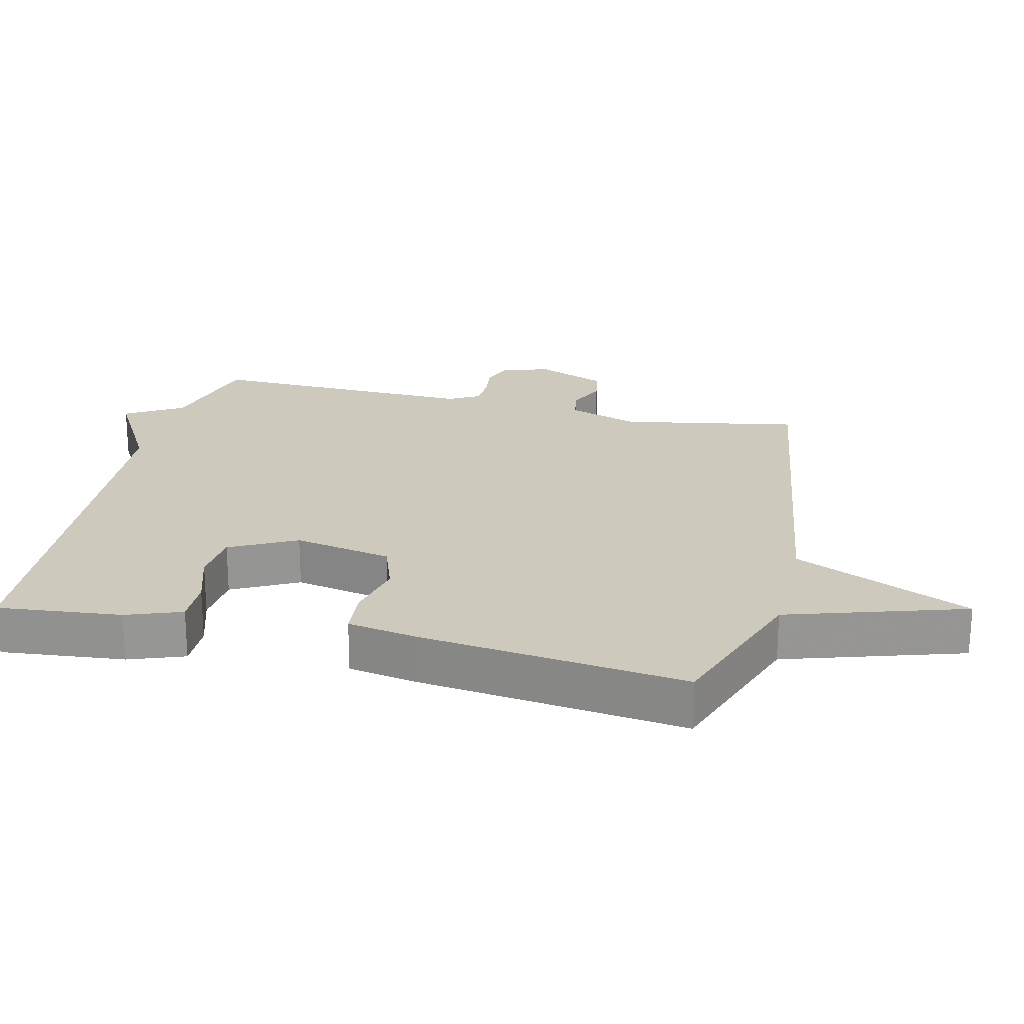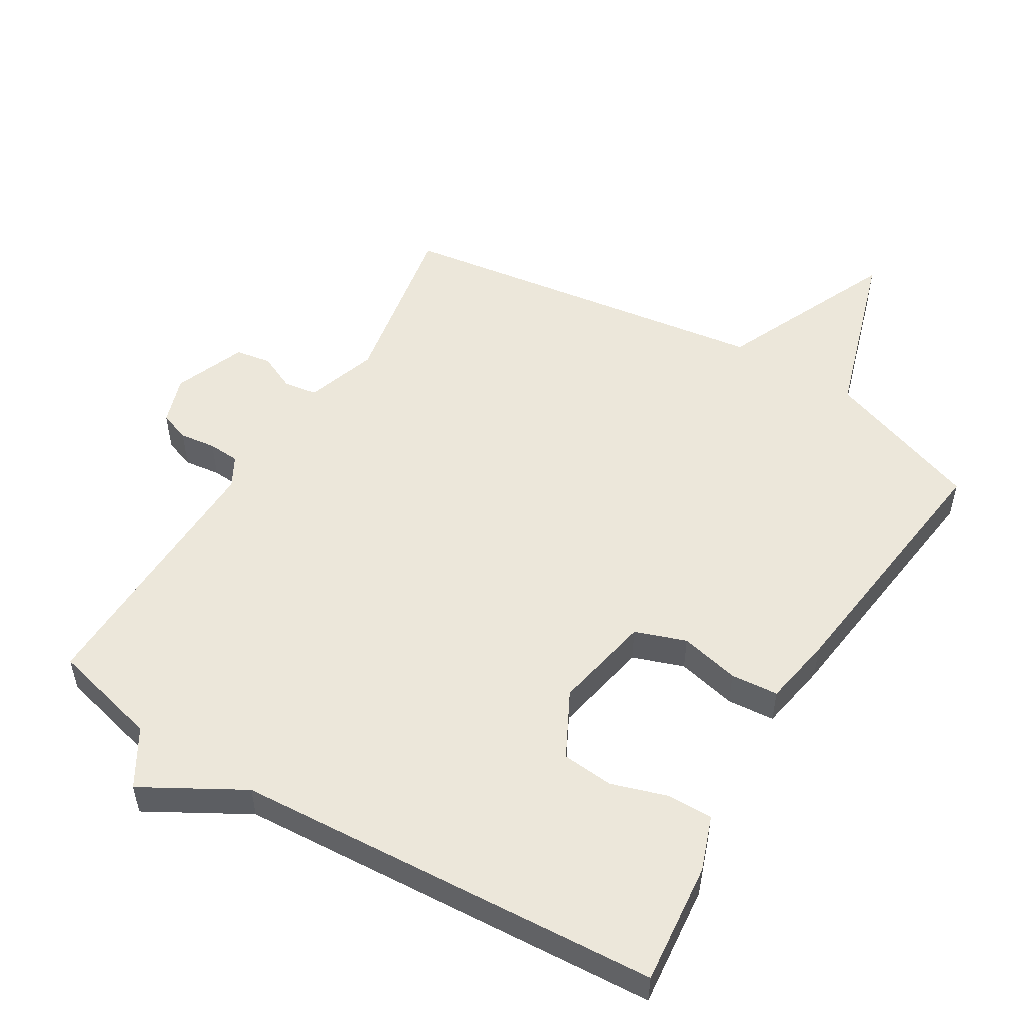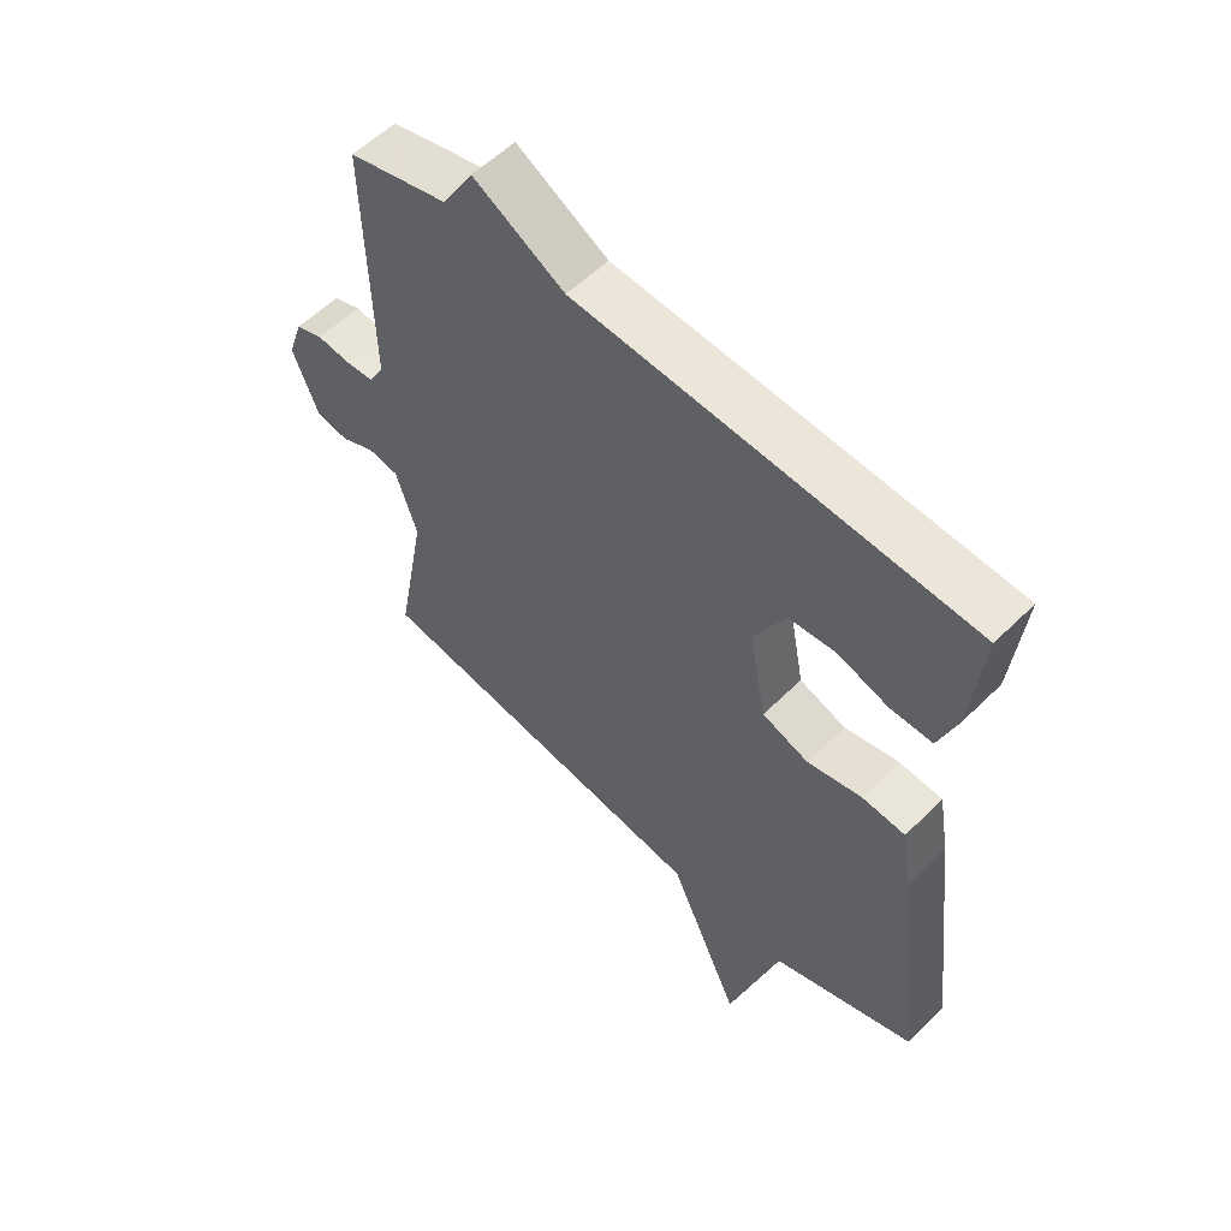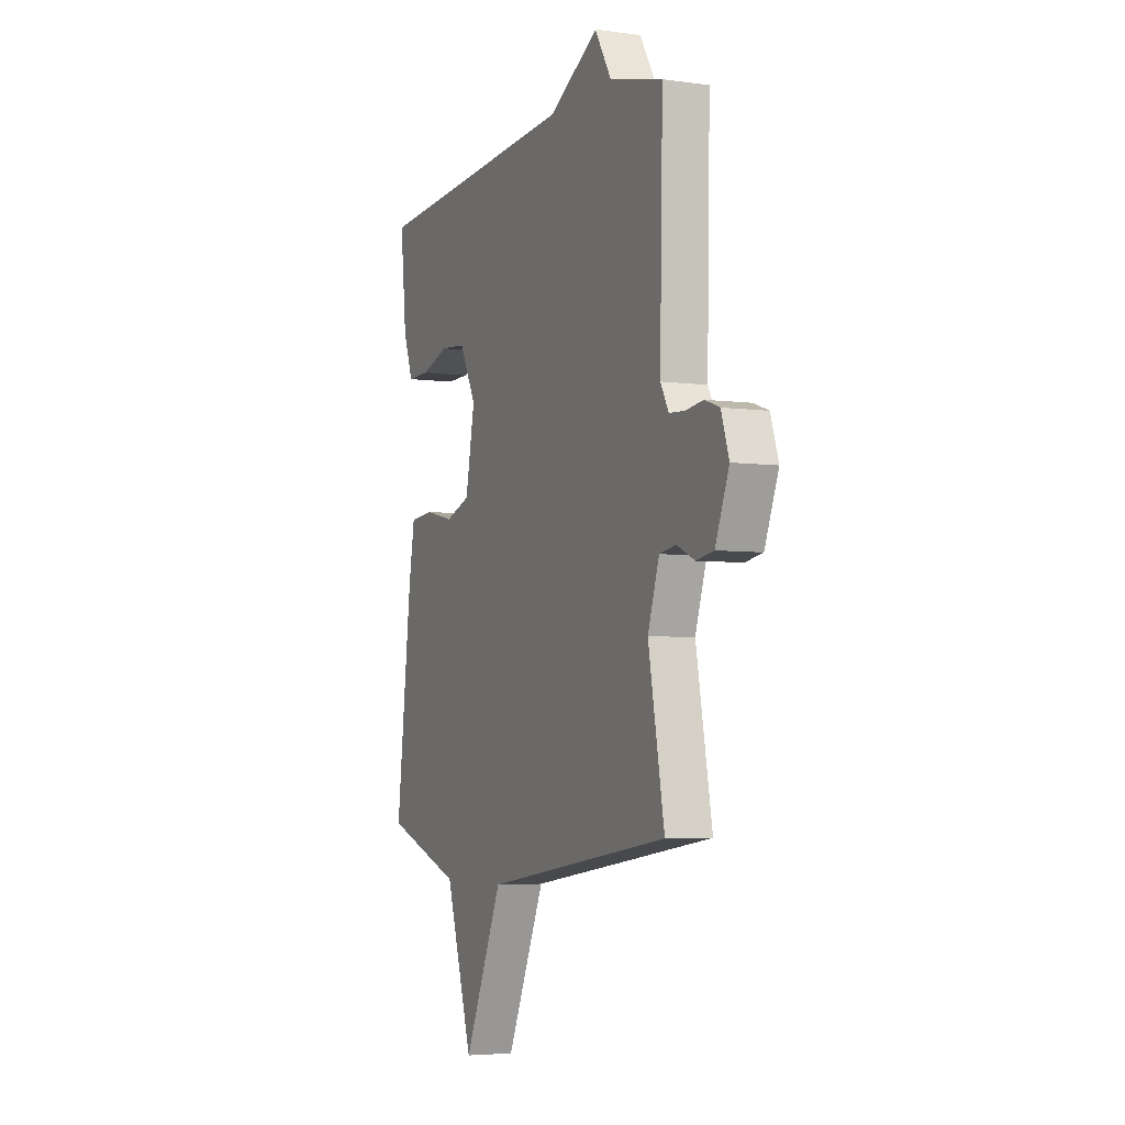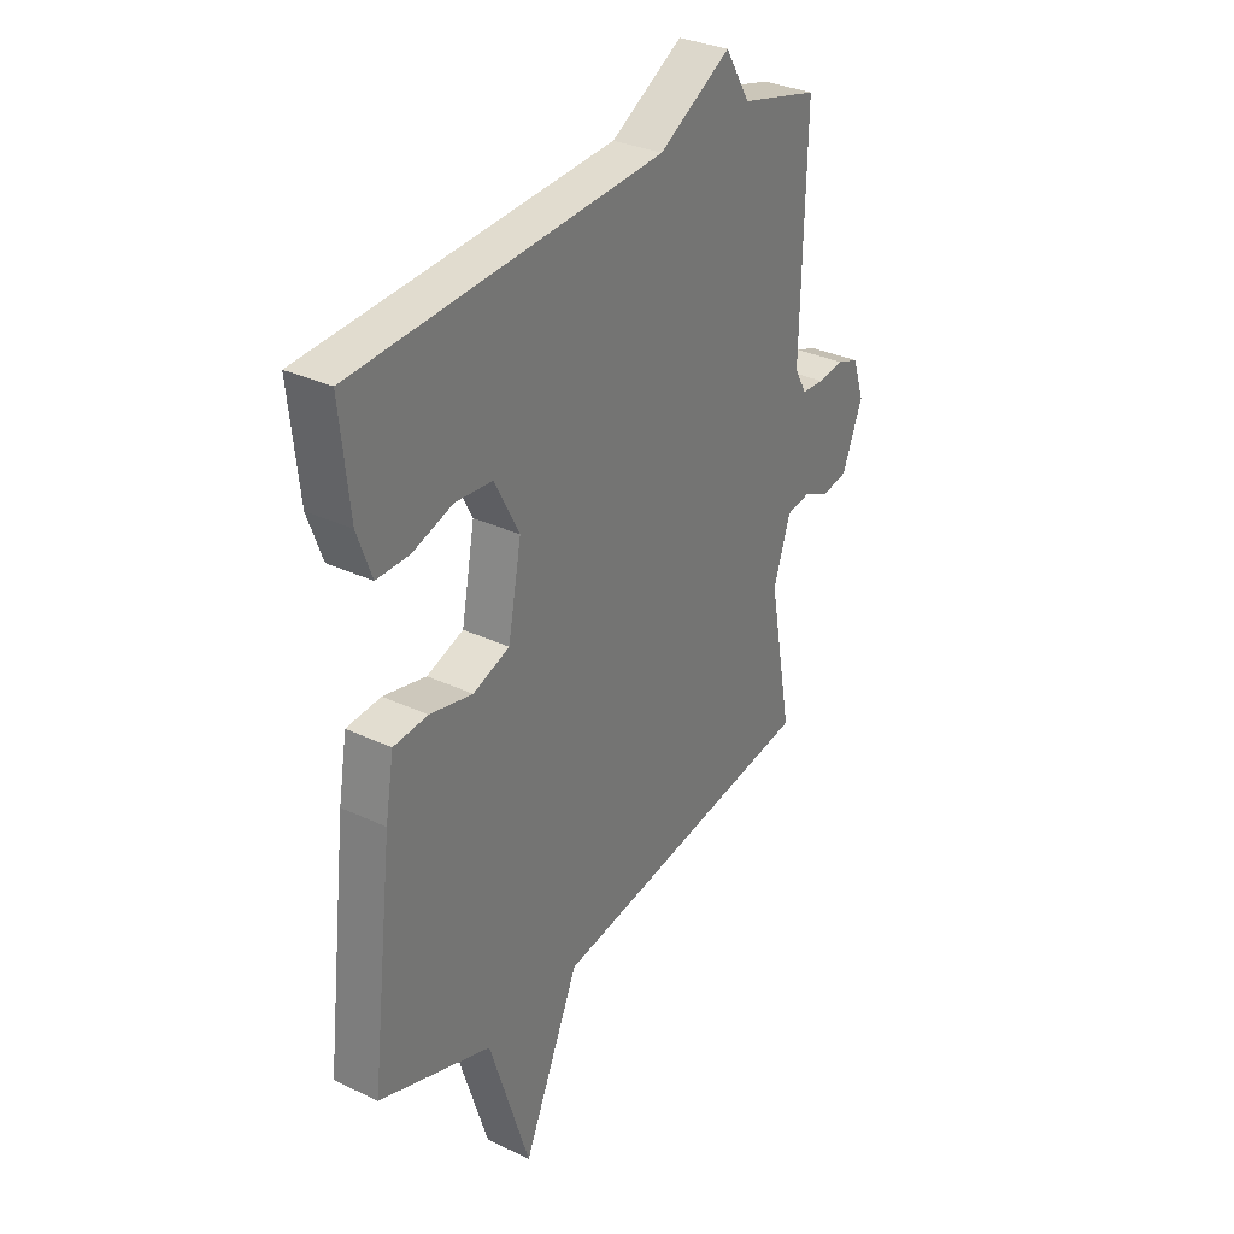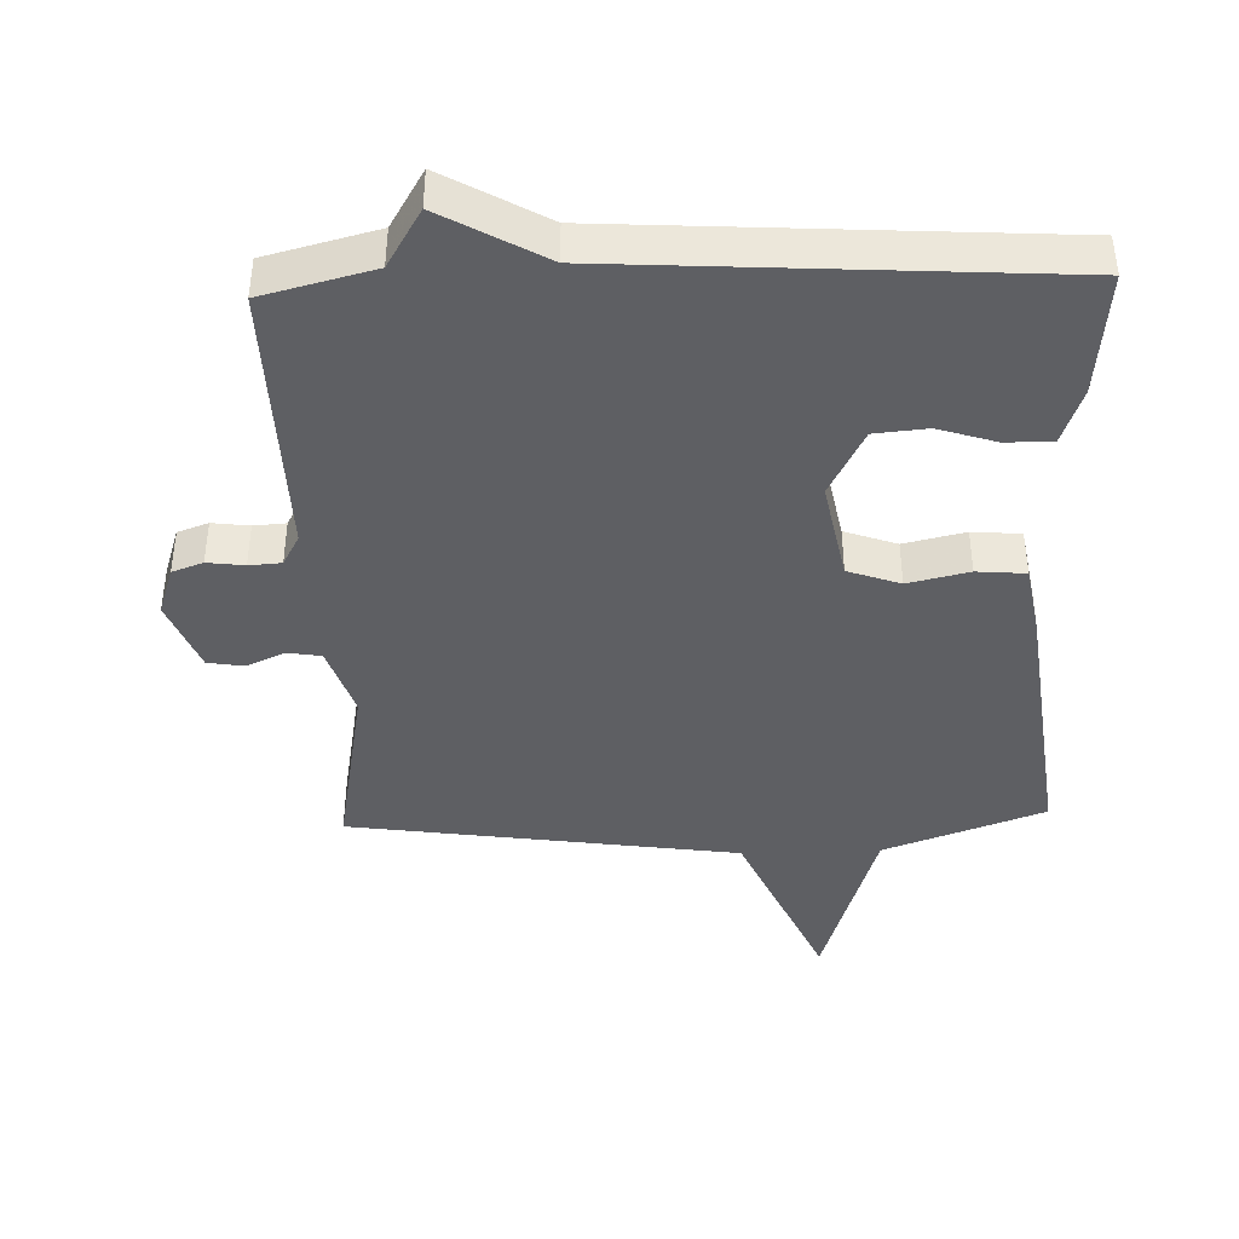
<metadata>
{"format":"obj","ext":"obj","renderer":"f3d","projection":"perspective","resolution":1024,"background":"white","views":[{"elev":22.7,"azim":103.4,"up":"+Y"},{"elev":52.5,"azim":31.3,"up":"+Y"},{"elev":56.5,"azim":44.3,"up":"+Z"},{"elev":-4.7,"azim":-113.8,"up":"+Z"},{"elev":32.2,"azim":123.5,"up":"+Z"},{"elev":-41.7,"azim":2.0,"up":"+Y"}]}
</metadata>
<code>
v 0.5 0.07 -0.5
v 0.266 0.07 -0.583
v 0.183 0.07 -0.847
v 0.066 0.07 -0.583
v -0.5 0.07 -0.5
v -0.451 0.07 -0.236
v -0.486 0.07 -0.13
v -0.536 0.07 -0.122
v -0.591 0.07 -0.147
v -0.644 0.07 -0.138
v -0.686 0.07 -0.032
v -0.662 0.07 0.04
v -0.617 0.07 0.056
v -0.563 0.07 0.049
v -0.516 0.07 0.052
v -0.491 0.07 0.097
v -0.5 0.07 0.5
v -0.338 0.07 0.541
v -0.287 0.07 0.626
v -0.138 0.07 0.541
v 0.5 0.07 0.5
v 0.481 0.07 0.317
v 0.451 0.07 0.235
v 0.383 0.07 0.236
v 0.299 0.07 0.263
v 0.222 0.07 0.256
v 0.171 0.07 0.158
v 0.199 0.07 0.012
v 0.275 0.07 -0.015
v 0.364 0.07 0.005
v 0.435 0.07 -0.001
v 0.453 0.07 -0.105
v 0.5 0 -0.5
v 0.266 0 -0.583
v 0.183 0 -0.847
v 0.066 0 -0.583
v -0.5 0 -0.5
v -0.451 0 -0.236
v -0.486 0 -0.13
v -0.536 0 -0.122
v -0.591 0 -0.147
v -0.644 0 -0.138
v -0.686 0 -0.032
v -0.662 0 0.04
v -0.617 0 0.056
v -0.563 0 0.049
v -0.516 0 0.052
v -0.491 0 0.097
v -0.5 0 0.5
v -0.338 0 0.541
v -0.287 0 0.626
v -0.138 0 0.541
v 0.5 0 0.5
v 0.481 0 0.317
v 0.451 0 0.235
v 0.383 0 0.236
v 0.299 0 0.263
v 0.222 0 0.256
v 0.171 0 0.158
v 0.199 0 0.012
v 0.275 0 -0.015
v 0.364 0 0.005
v 0.435 0 -0.001
v 0.453 0 -0.105
f 32 1 2
f 31 32 2
f 30 31 2
f 29 30 2
f 2 3 4
f 29 2 4
f 28 29 4
f 4 5 6
f 28 4 6
f 27 28 6
f 26 27 6 7
f 23 24 25
f 22 23 25
f 21 22 25
f 20 21 25
f 20 25 26
f 19 20 26
f 18 19 26
f 16 17 18 26
f 26 7 8
f 16 26 8
f 15 16 8
f 12 13 14
f 11 12 14
f 10 11 14
f 9 10 14
f 8 9 14
f 8 14 15
f 34 33 64
f 34 64 63
f 34 63 62
f 34 62 61
f 36 35 34
f 36 34 61
f 36 61 60
f 38 37 36
f 38 36 60
f 38 60 59
f 39 38 59 58
f 57 56 55
f 57 55 54
f 57 54 53
f 57 53 52
f 58 57 52
f 58 52 51
f 58 51 50
f 58 50 49 48
f 40 39 58
f 40 58 48
f 40 48 47
f 46 45 44
f 46 44 43
f 46 43 42
f 46 42 41
f 46 41 40
f 47 46 40
f 1 33 34 2
f 2 34 35 3
f 3 35 36 4
f 4 36 37 5
f 5 37 38 6
f 6 38 39 7
f 7 39 40 8
f 8 40 41 9
f 9 41 42 10
f 10 42 43 11
f 11 43 44 12
f 12 44 45 13
f 13 45 46 14
f 14 46 47 15
f 15 47 48 16
f 16 48 49 17
f 17 49 50 18
f 18 50 51 19
f 19 51 52 20
f 20 52 53 21
f 21 53 54 22
f 22 54 55 23
f 23 55 56 24
f 24 56 57 25
f 25 57 58 26
f 26 58 59 27
f 27 59 60 28
f 28 60 61 29
f 29 61 62 30
f 30 62 63 31
f 31 63 64 32
f 32 64 33 1

</code>
